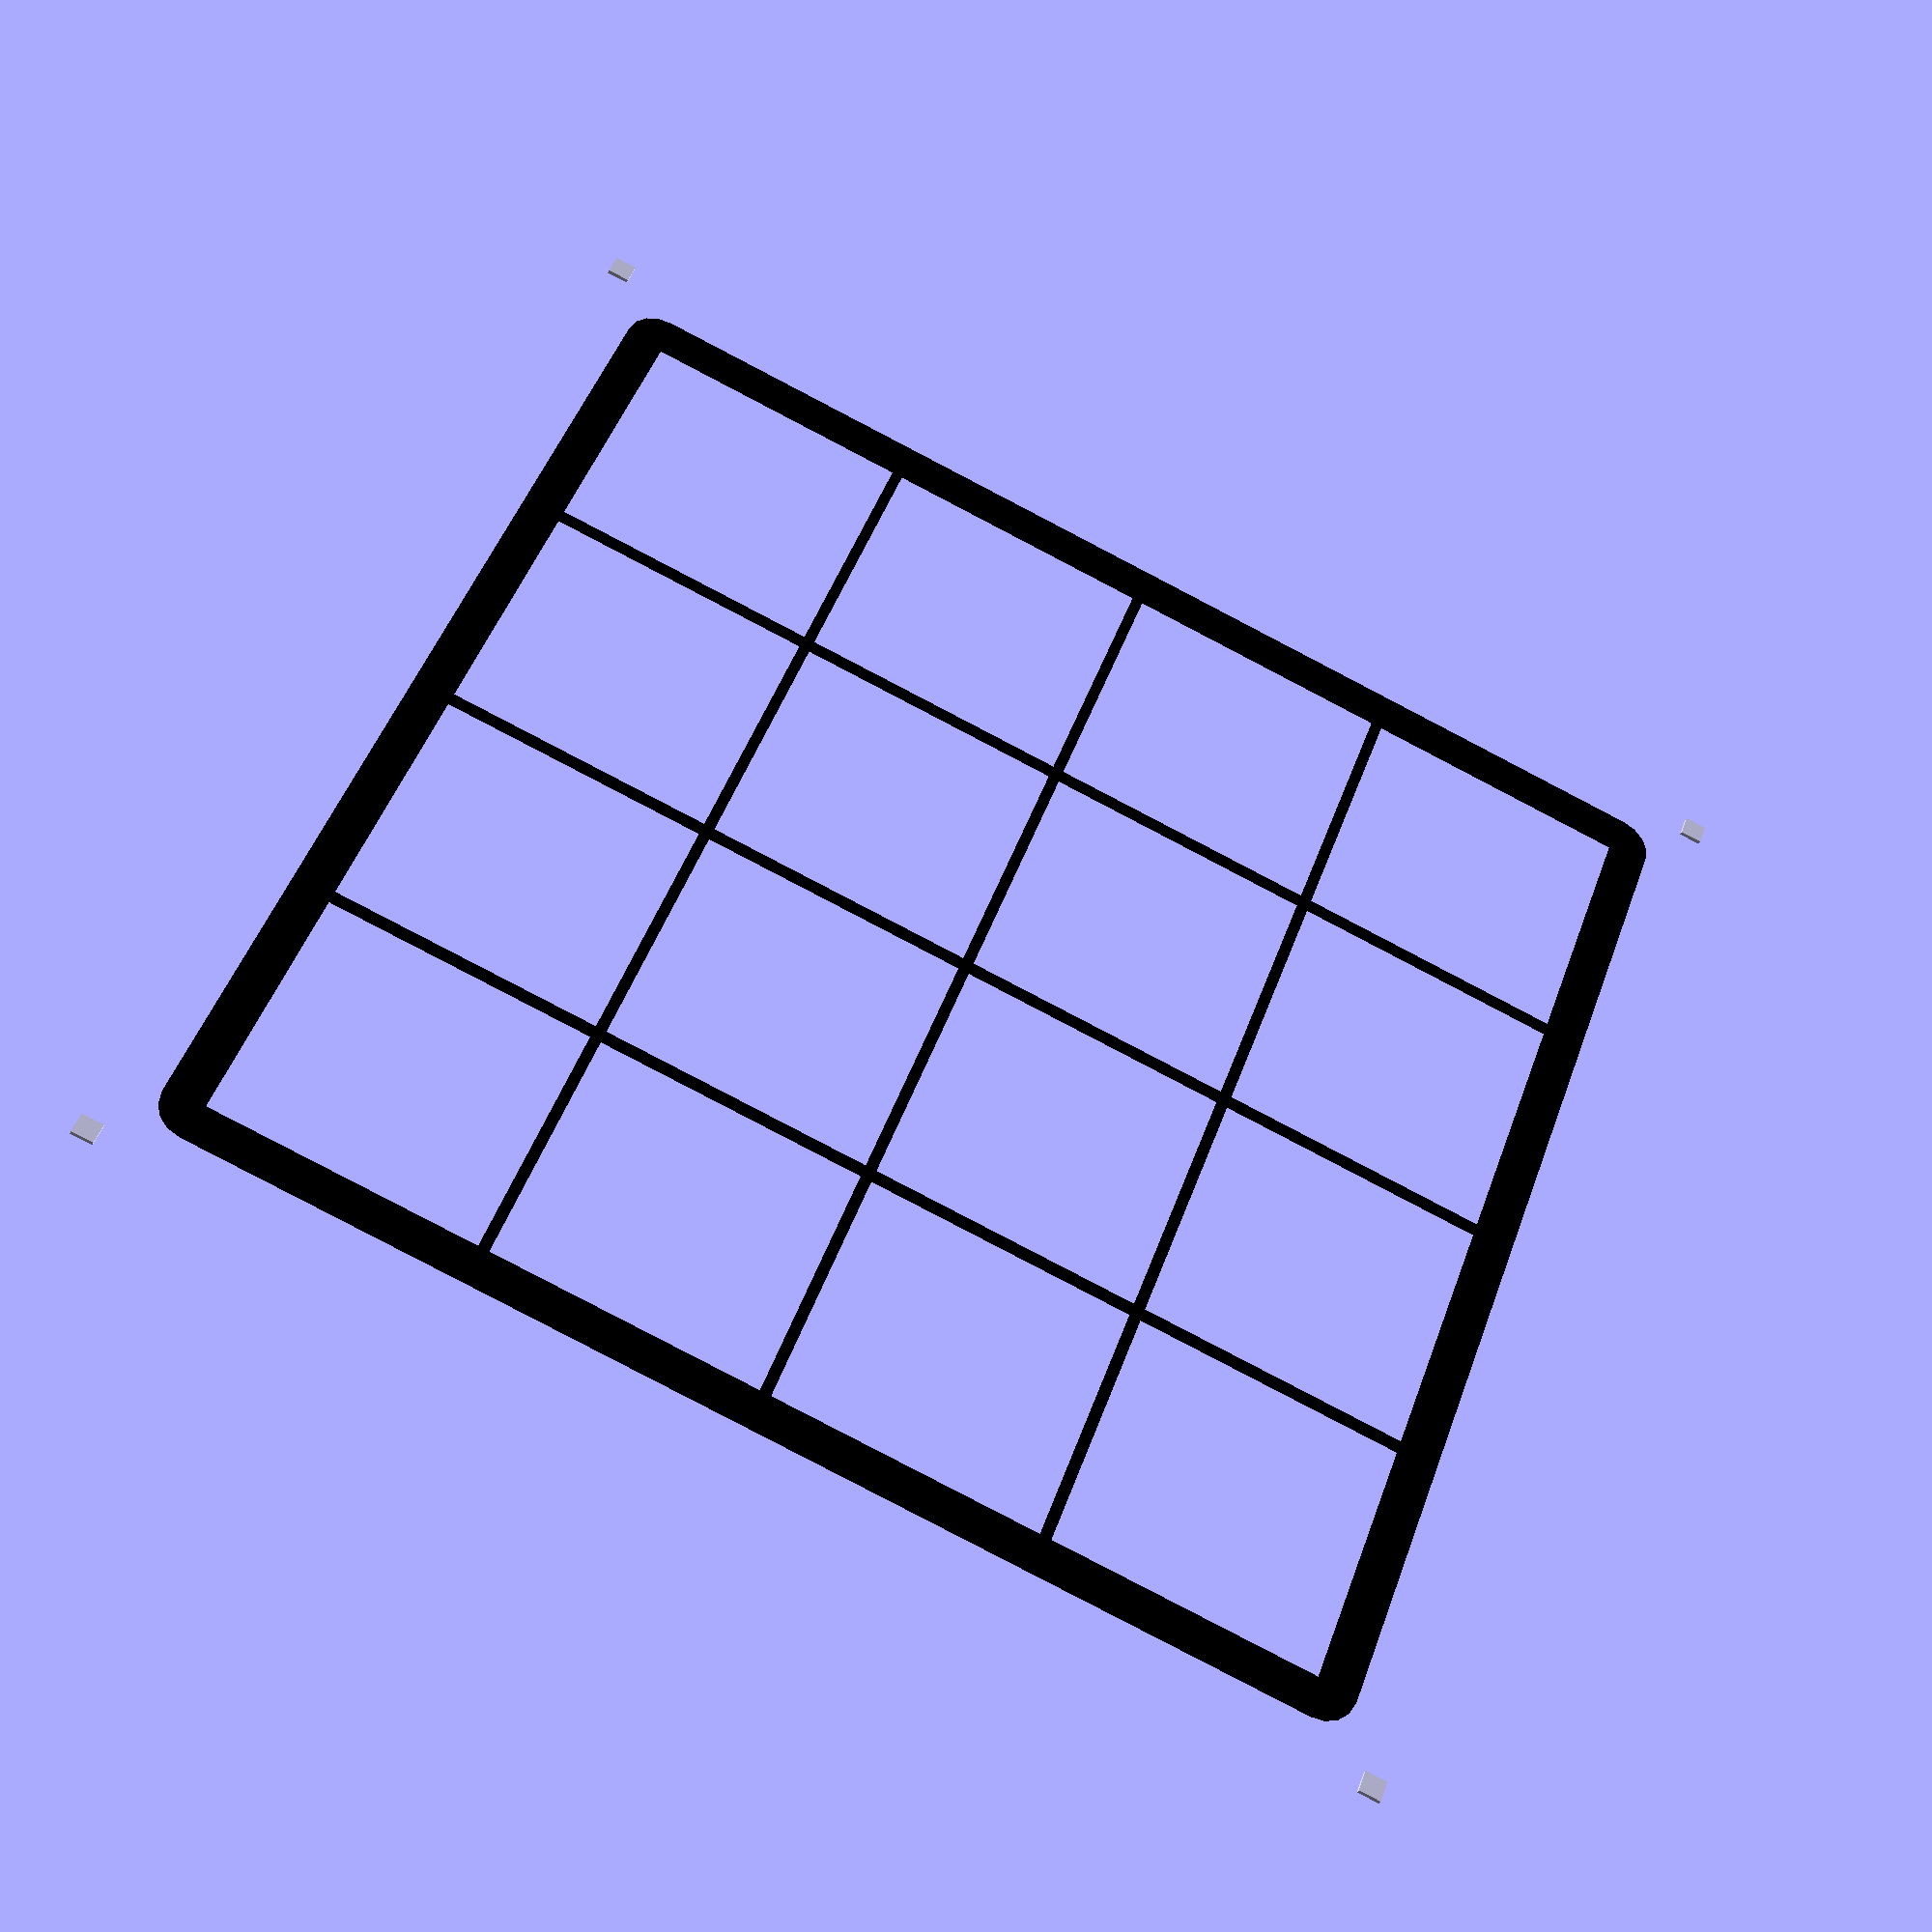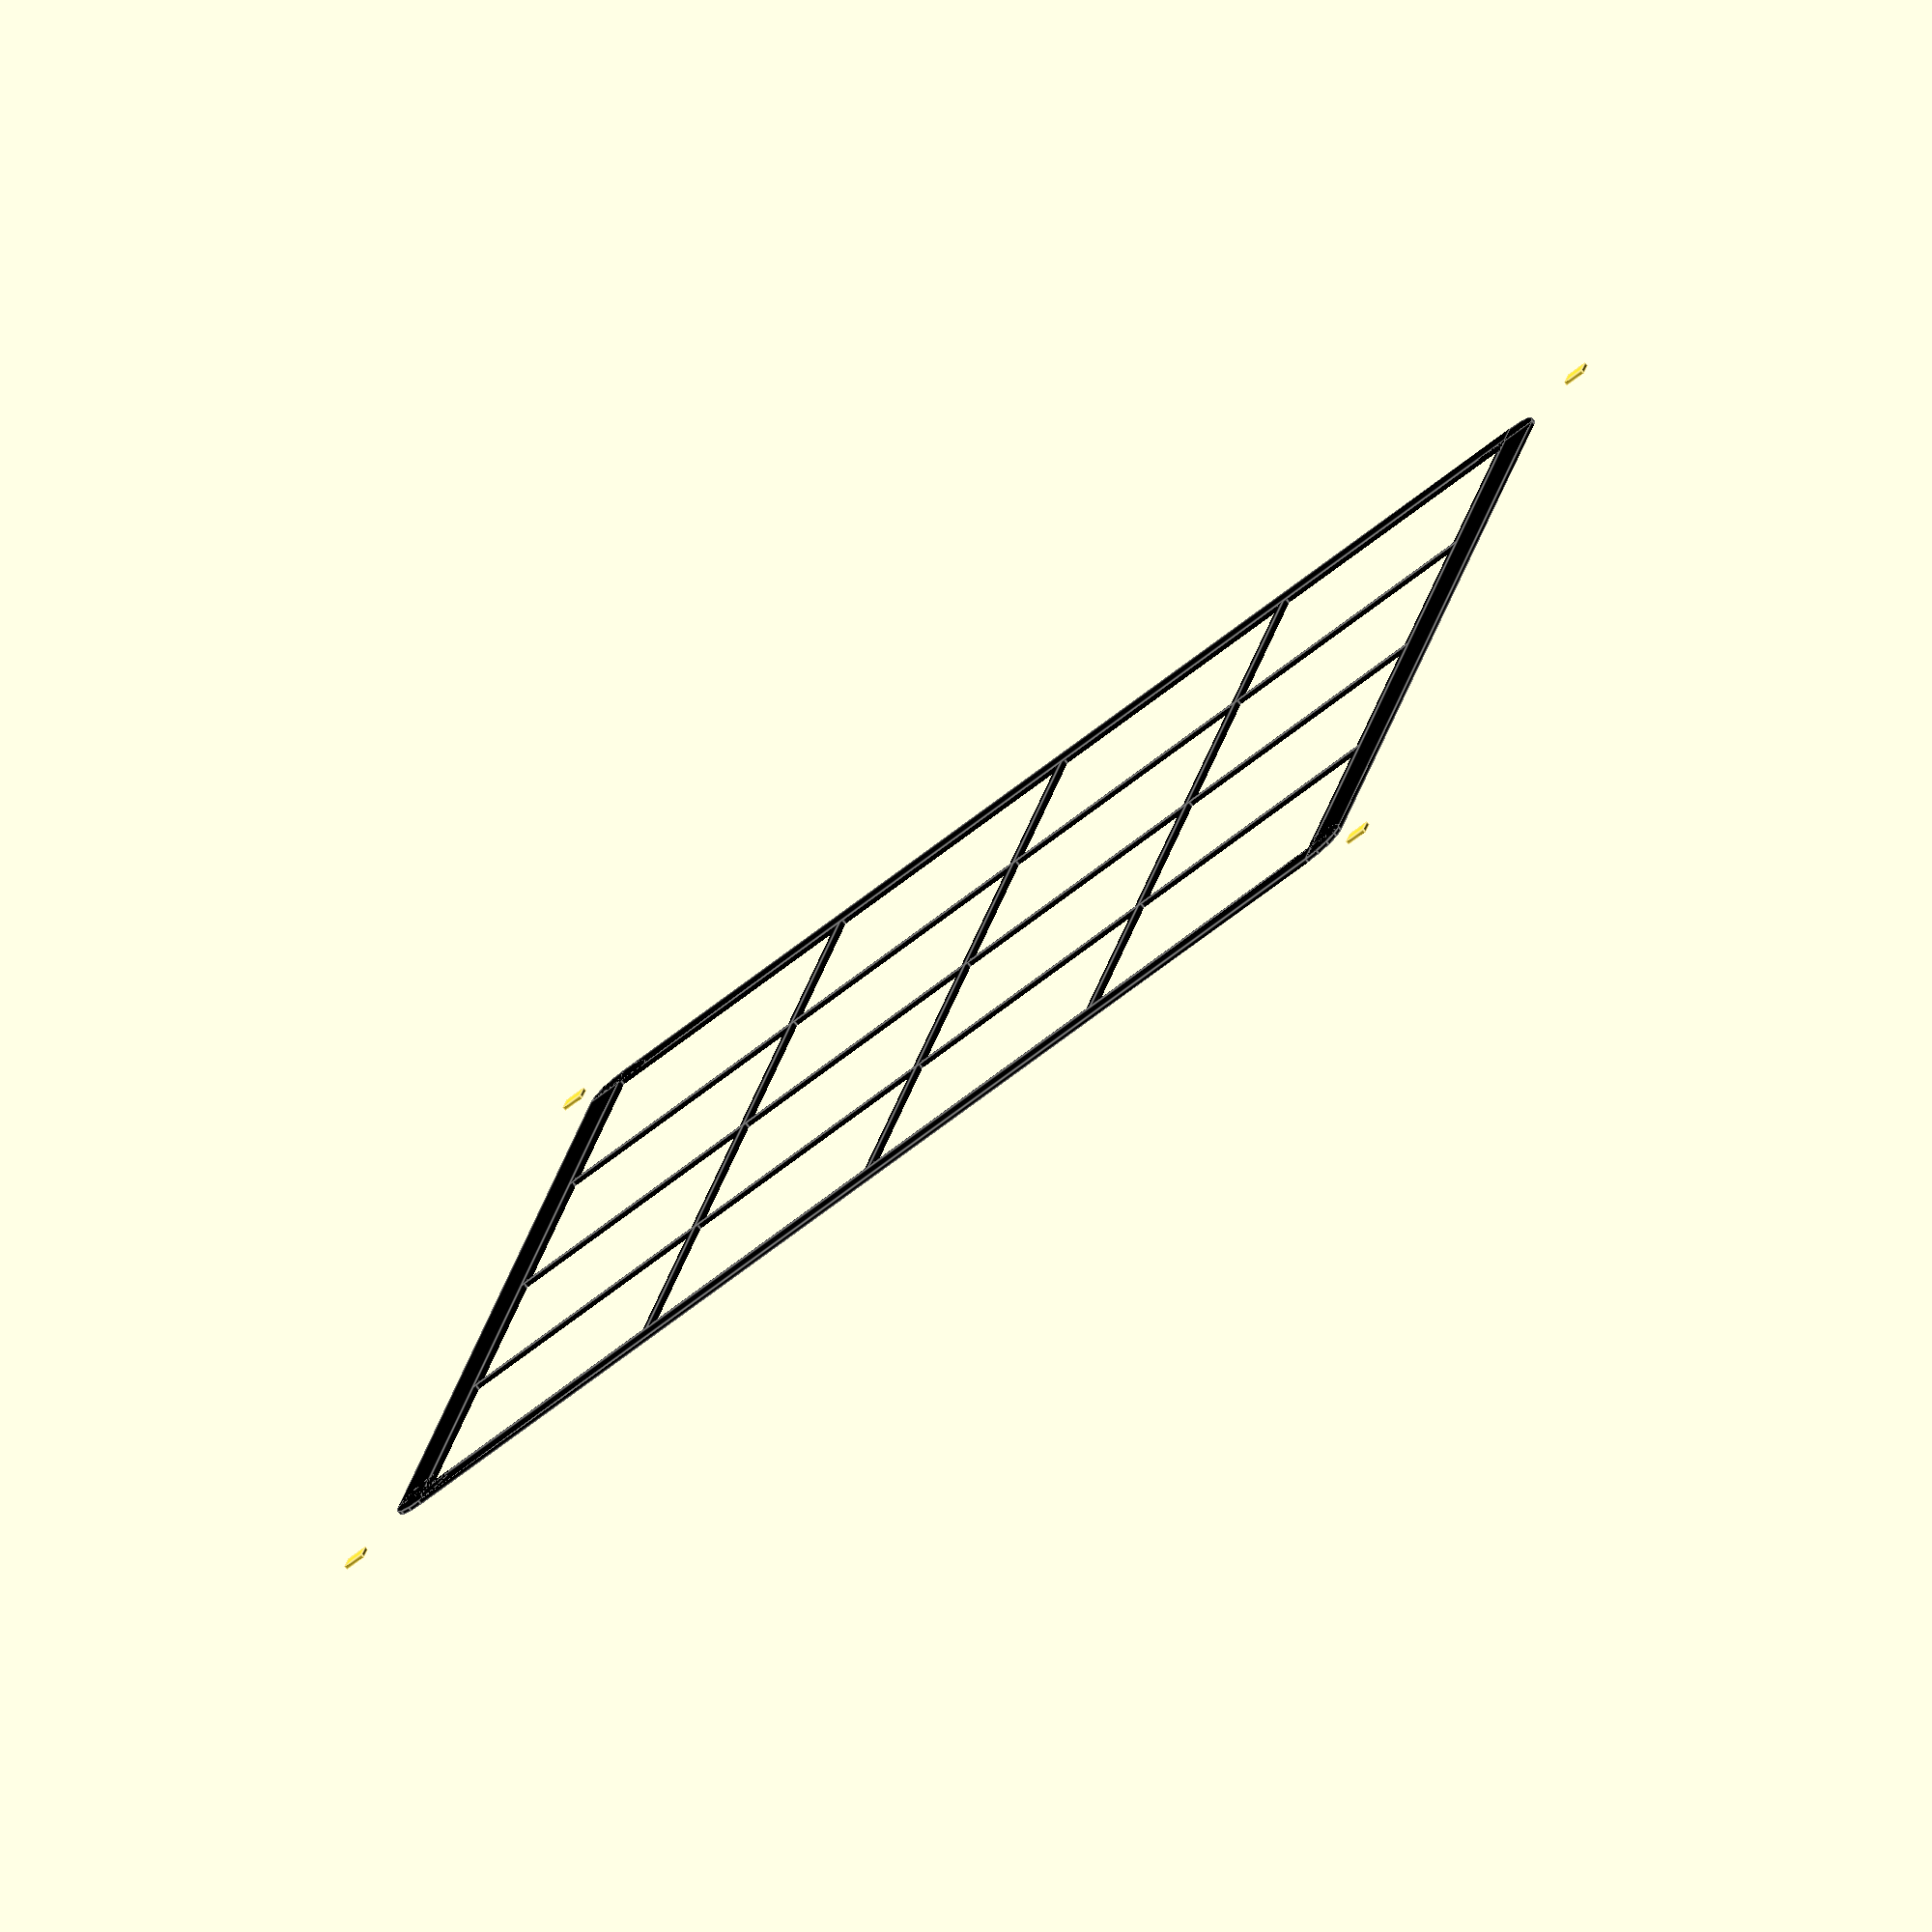
<openscad>
//Mark Peeters ChessBoard multi color 
// CC-BY-NC-SA Mark G. Peeters 3-17-2018
//https://www.youmagine.com/designs/chess-checkers-board-toolpath-painting
//https://www.thingiverse.com/thing:2853484
/*
I used a bit of CC0 Public Domain code to make my stars from here:
http://files.openscad.org/examples/Functions/recursion.html
 Written in 2015 by Torsten Paul <Torsten.Paul@gmx.de>
*/
/******************************************************
----------------
the idea is to print in at least 3 colors.
----------------
the registation dots are so that the slicer will place the different STL files in the exact same place on the bed.
----------------
When printing the star inside you can choose high shell count in cura and get a cool pattern.
----------------
When printing the background use low shell count like 1 and you will get basic lines
----------------
Backing will be printed in quarters on top of face parts
----------------
all face parts the same for the 4 quasters
----------------
the inner boarder is the same on all and can be trimmed off treated like a brim before assembly
----------------
Different colored stars should face in different directions, so I'm flipping them 180deg
----------------
note on code: I used a few %2. That's modulus division, which is handy for a number of things. Basically, you divide the number, and the remainder is what you have. So it's a great way to check if even or odd.
----------------

*******************************************************/

//size of squares (mm)
side=41;
//the surface thickness the board (mm) (1st layer, set in slicer)
thick=0.6;
//thickness of the whole board (mm)(including 1st layer)
thickFull=3;
//outer boarder thickness (mm)
edge_thick=5;
//inner boarder thickness, lines between squares(mm)normally 2*nozzle
lines=1.6;//nice if this is a multiple of the nozzle, 
//number of star points
start_points=5;
//star shrink (mm) so start fits inside the squares
star_shrink=0.8*4;//lines*4
//register dots spacing (mm) gap for registering dots
regspace=4;
//x num for grid (how many squares in X direction)
xnum=4;
//ynum for grid (how many squares in Y direction)
ynum=4;

//render? (1st layer) Choose which color squares to render
color2make=3;// [0:color#1 (stars no rotation), 1:color#2 (stars 180deg rotation), 3:both colors]
//render? (1st layer) Choose which inner part to render 
part2make=4;//[1:square outer, 2:square inner (stars), 4:inner boarder lines, 3:all inner parts (for visualization) , 5:no 1st layer inner objects]
//render? (1st layer) Choose which outer boarder quadrant to render
quadrant=5;//[1:Q1 outer boarder 1st layer,2:Q2 outer boarder 1st layer,3:Q3 outer boarder 1st layer,4:Q4 outer boarder 1st layer,5:all corners (1st layer), 6:no 1st layer outer boarder]
//render? (body, 2nd layer and up) Choose which quadrant for main part
quadrantMain=6;//[1:Q1 body 2nd layer and up,2:Q2 body 2nd layer and up,3:Q3 body 2nd layer and up,4:Q4 body 2nd layer and up,5:all corners body 2nd layer and up, 6:no body 2nd layer and up]


//YOU WILL NEED TO RENDER THE FOLLOWING PARTS FOR PRINTING
/*
[color2make,part2make,quadrant,quadrantMain]
visualize surface render=[3,3,5,6]
color1_outer=[0,1,6,6] //same for all quadrants
color1_inner=[0,2,6,6] //same for all quadrants
color2_outer=[1,1,6,6] //same for all quadrants
color2_inner=[1,2,6,6] //same for all quadrants
lines surface=[3,4,5,6] //same for all quadrants trim extra
body_Q1=[?,5,6,1] //1st quardant (first variable is ignored)
body_Q2=[?,5,6,2] //1st quardant (first variable is ignored)
body_Q3=[?,5,6,3] //1st quardant (first variable is ignored)
body_Q4=[?,5,6,4] //1st quardant (first variable is ignored)
*/

//////////////////////////////////////////////////////////////
////////////////make things///////////////////////////////////
//////////////////////////////////////////////////////////////
makeSquares(xnum,ynum,color2make,part2make);//(1st layer) make inner parts
make_boarder(quadrant,thick);//(1st layer) add the outer boarders
mainPart(quadrantMain);//(body, 2nd layer and up) main body part
reg_points();//(1st layer) registration points


//////////////////////////////////////////////////////////////
////////////////modules    ///////////////////////////////////
//////////////////////////////////////////////////////////////
module makeSquares(xnum,ynum,color2make,part2make){
for (x = [0:xnum-1]) {
for (y = [0:ynum-1]) {   
 //  echo(x+y,(x+y)%2,180*((x+y)%2));
    if (3==color2make){//start if for all visual
    
    if ((x+y)%2==0) {
translate([x*side,y*side,0]) rotate([0,0,180*((x+y)%2)]) 
section(side,thick,start_points,part2make); } 
else
   {
translate([x*side,y*side,0]) rotate([0,0,180*((x+y)%2)]) 
section1(side,thick,start_points,part2make); } 
}//end if for all visual
else
if ((x+y)%2==color2make) {//start if make colors
translate([x*side,y*side,0]) rotate([0,0,180*((x+y)%2)]) 
section(side,thick,start_points,part2make); }//end if make colors 
    }//end Y
}//end X
}//end modules make squares

module mainPart(quadrantMain){
//make main part 2nd layer and up
    if (quadrantMain!=6){
translate([-side/2,-side/2,thick])
cube([side*xnum,side*ynum,thickFull-thick]);}
translate([0,0,thick])
make_boarder(quadrantMain,thickFull-thick);
}//end module main part

module make_boarder(quad,z){
if ((quad==3) || (quad==5)) LB_boarder(z);
if ((quad==4) || (quad==5)) RB_boarder(z);
if ((quad==2) || (quad==5)) LT_boarder(z);
if ((quad==1) || (quad==5)) RT_boarder(z);}

//modules to make boarders/////////////
module LB_boarder(z){
 //bottom edge
translate([-side/2,-edge_thick-side/2,0])
color("black")cube([side*xnum,edge_thick,z]); 
  //left edge
translate([-edge_thick-side/2,-side/2,0])
color("black")cube([edge_thick,side*ynum,z]);
  //bottom-left corner
translate([-edge_thick-side/2,-edge_thick-side/2,0])
color("black")intersection(){
    cube([edge_thick,edge_thick,z]);
    translate([edge_thick,edge_thick,0])cylinder(r=edge_thick,h=z);}
    }//end mod LB_boarder

module RB_boarder(z){
 //bottom edge
translate([-side/2,-edge_thick-side/2,0])
color("black")cube([side*xnum,edge_thick,z]); 
  //right edge
translate([side*(xnum-0.5),-side/2,0])
color("black")cube([edge_thick,side*ynum,z]); 
   //bottom-right corner
translate([side*(xnum-0.5),-edge_thick-side/2,0])
color("black")intersection(){
    cube([edge_thick,edge_thick,z]);
    translate([0,edge_thick,0])cylinder(r=edge_thick,h=z);} 
}//end mod RB_boarder

module LT_boarder(z){
  //top edge
translate([-side/2,side*(ynum-0.5),0])
color("black")cube([side*xnum,edge_thick,z]); 
   //left edge
translate([-edge_thick-side/2,-side/2,0])
color("black")cube([edge_thick,side*ynum,z]);
   //top-left corner
translate([-edge_thick-side/2,side*(ynum-0.5),0])
color("black")intersection(){
    cube([edge_thick,edge_thick,z]);
    translate([edge_thick,0,0])cylinder(r=edge_thick,h=z);} 
}//end mod LT_boarder

module RT_boarder(z){
  //top edge
translate([-side/2,side*(ynum-0.5),0])
color("black")cube([side*xnum,edge_thick,z]); 
   //right edge
translate([side*(xnum-0.5),-side/2,0])
color("black")cube([edge_thick,side*ynum,z]);
   //top-right corner
translate([side*(xnum-0.5),side*(ynum-0.5),0])
color("black")intersection(){
    cube([edge_thick,edge_thick,z]);
    translate([0,0,0])cylinder(r=edge_thick,h=z);} 
}//end mod LB_boarder

module reg_points(){
//register points for squares/////////////////////////////////////////
//bottom-left corner
translate([-lines*2-regspace-edge_thick-side/2,-lines*2-regspace-edge_thick-side/2,0])cube([lines*2,lines*2,thick]);
//top-left register
translate([-lines*2-regspace-edge_thick-side/2,edge_thick+regspace+(ynum-0.5)*side,0])cube([lines*2,lines*2,thick]);
//bottom-right register
translate([regspace+edge_thick+(xnum-0.5)*side,-lines*2-regspace-edge_thick-side/2,0])cube([lines*2,lines*2,thick]);
//top-right register
translate([regspace+edge_thick+(xnum-0.5)*side,edge_thick+regspace+(ynum-0.5)*side,0])cube([lines*2,lines*2,thick]);

echo("print bed size needed (mm) [x,y]",regspace+edge_thick+(xnum-0.5)*side+lines*2+regspace+edge_thick+side/2,
lines*2+regspace+edge_thick+side/2+edge_thick+regspace+(ynum-0.5)*side);
}//end mod reg_points

module section(side,thick,start_points,what){
    //what=1 outer, 2 inner, 3 every thing
if (what==1){
difference(){
translate([0,0,thick/2])cube([side-lines,side-lines,thick],center=true);
translate([0,0,-1])star(start_points,side/2-star_shrink,side/4-star_shrink,thick+2);}}//end if what==1

if (what==2){
intersection(){
translate([0,0,thick/2])cube([side,side,thick],center=true);
translate([0,0,-1])star(start_points,side/2-star_shrink,side/4-star_shrink,thick+2);}}//end if what==2

if (what==3){   
color("black")translate([0,0,thick/2])cube([side,side,thick],center=true);
translate([0,0,thick/2])color("WhiteSmoke")cube([side-lines,side-lines,thick+0.2],center=true);    
color("white")translate([0,0,0])star(start_points,side/2-star_shrink,side/4-star_shrink,thick+0.4);
    }//end if what==3
    
if (what==4){
color("black")difference(){    
translate([0,0,thick/2])cube([side,side,thick],center=true);    
translate([0,0,thick/2])cube([side-lines,side-lines,thick+2],center=true);    
    }//end diff
}//end if what=4
}//end module section

//module section1 is just to get a color change when rendering all
module section1(side,thick,start_points,what){
    //what=1 outer, 2 inner, 3 every thing
if (what==1){
difference(){
translate([0,0,thick/2])cube([side-lines,side-lines,thick],center=true);
translate([0,0,-1])star(start_points,side/2-star_shrink,side/4-star_shrink,thick+2);}}//end if what==1

if (what==2){
intersection(){
translate([0,0,thick/2])cube([side,side,thick],center=true);
translate([0,0,-1])star(start_points,side/2-star_shrink,side/4-star_shrink,thick+2);}}//end if what==2

if (what==3){   
color("black")translate([0,0,thick/2])cube([side,side,thick],center=true);
translate([0,0,thick/2])color("DodgerBlue")cube([side-lines,side-lines,thick+0.2],center=true);    
color("DeepSkyBlue")translate([0,0,0])star(start_points,side/2-star_shrink,side/4-star_shrink,thick+0.4);
    }//end if what==3
    
if (what==4){
color("black")difference(){    
translate([0,0,thick/2])cube([side,side,thick],center=true);    
translate([0,0,thick/2])cube([side-lines,side-lines,thick+2],center=true);    
    }//end diff
}//end if what=4
}//end module section

module star(points, outer, inner,height) {
// With recursive functions very complex results can be generated,
// e.g. calculating the outline of a star shaped polygon. Using
// default parameters can help with simplifying the usage of functions
// that have multiple parameters.
function point(angle) = [ sin(angle), cos(angle) ];
function radius(i, r1, r2) = (i % 2) == 0 ? r1 : r2;
function starP(count, r1, r2, i = 0, result = []) = i < count
    ? starP(count, r1, r2, i + 1, concat(result, [ radius(i, r1, r2) * point(360 / count * i) ]))
    : result;


    translate([0, 0, 0])
        linear_extrude(height = height)
            polygon(starP(points*2, outer, inner));


//http://files.openscad.org/examples/Functions/recursion.html
// Written in 2015 by Torsten Paul <Torsten.Paul@gmx.de>
//
// To the extent possible under law, the author(s) have dedicated all
// copyright and related and neighboring rights to this software to the
// public domain worldwide. This software is distributed without any
// warranty.
//
// You should have received a copy of the CC0 Public Domain
// Dedication along with this software.
// If not, see <http://creativecommons.org/publicdomain/zero/1.0/>.
}//end module star
</openscad>
<views>
elev=216.9 azim=109.9 roll=199.4 proj=p view=wireframe
elev=77.1 azim=77.7 roll=218.9 proj=o view=edges
</views>
